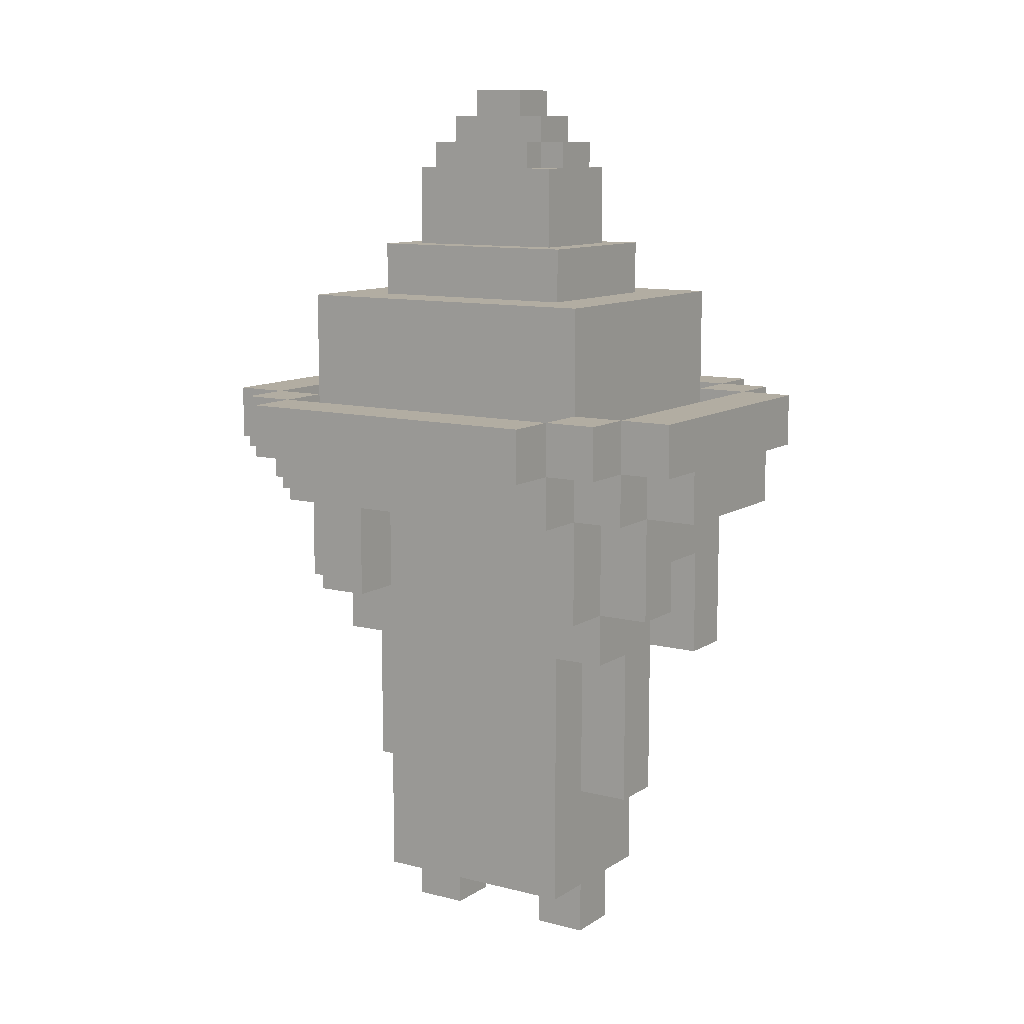
<metadata>
{"format":"obj","ext":"obj","renderer":"f3d","projection":"perspective","resolution":1024,"background":"white","views":[{"elev":10.6,"azim":32.9,"up":"+Y"}]}
</metadata>
<code>
g Wizard
v -10 18 2.5
v -10 18 -3.5
v -10 20 4.5
v -10 20 2.5
v -10 20 -3.5
v -10 20 -5.5
v -10 22 4.5
v -10 22 -5.5
v -8 12 -1.5
v -8 12 -3.5
v -8 14 2.5
v -8 14 0.5
v -8 16 0.5
v -8 16 -1.5
v -8 18 4.5
v -8 18 2.5
v -8 18 0.5
v -8 18 -1.5
v -8 18 -3.5
v -8 18 -5.5
v -8 20 6.5
v -8 20 4.5
v -8 20 2.5
v -8 20 -3.5
v -8 20 -5.5
v -8 20 -7.5
v -8 22 6.5
v -8 22 4.5
v -8 22 -5.5
v -8 22 -7.5
v -6 6 0.5
v -6 6 -1.5
v -6 8 0.5
v -6 8 -1.5
v -6 12 2.5
v -6 12 0.5
v -6 12 -1.5
v -6 12 -3.5
v -6 12 -5.5
v -6 14 4.5
v -6 14 2.5
v -6 14 0.5
v -6 14 -1.5
v -6 16 0.5
v -6 16 -1.5
v -6 18 6.5
v -6 18 4.5
v -6 18 2.5
v -6 18 -3.5
v -6 18 -5.5
v -6 18 -7.5
v -6 20 8.5
v -6 20 6.5
v -6 20 4.5
v -6 20 -5.5
v -6 20 -7.5
v -6 20 -9.5
v -6 22 8.5
v -6 22 6.5
v -6 22 4.5
v -6 22 -5.5
v -6 22 -7.5
v -6 22 -9.5
v -6 26 4.5
v -6 26 -5.5
v -4 0 0.5
v -4 0 -1.5
v -4 2 2.5
v -4 2 0.5
v -4 2 -1.5
v -4 2 -3.5
v -4 6 0.5
v -4 6 -1.5
v -4 8 0.5
v -4 8 -1.5
v -4 12 2.5
v -4 12 0.5
v -4 12 -3.5
v -4 12 -5.5
v -4 12 -7.5
v -4 14 -1.5
v -4 14 -3.5
v -4 18 -5.5
v -4 18 -7.5
v -4 26 2.5
v -4 26 -3.5
v -4 28 2.5
v -4 28 -3.5
v -3 28 1.5
v -3 28 -2.5
v -3 31 1.5
v -3 31 0.5
v -3 31 -1.5
v -3 31 -2.5
v -3 32 0.5
v -3 32 -1.5
v -2 31 1.5
v -2 31 0.5
v -2 31 -1.5
v -2 31 -2.5
v -2 32 1.5
v -2 32 0.5
v -2 32 -1.5
v -2 32 -2.5
v -2 33 0.5
v -2 33 -1.5
v -1 33 0.5
v -1 33 -1.5
v -1 34 0.5
v -1 34 -1.5
v 2 0 0.5
v 2 0 -1.5
v 2 2 0.5
v 2 2 -1.5
v 2 4 0.5
v 2 4 -1.5
v 4 12 -3.5
v 4 12 -5.5
v 4 14 4.5
v 4 14 2.5
v 4 14 -3.5
v 4 14 -5.5
v 4 16 2.5
v 4 18 4.5
v 4 18 2.5
v 6 12 -1.5
v 6 12 -3.5
v 6 14 -1.5
v 6 14 -3.5
v 6 20 6.5
v 6 20 4.5
v 6 20 -5.5
v 6 20 -7.5
v 6 22 6.5
v 6 22 4.5
v 6 22 -5.5
v 6 22 -7.5
v 8 20 4.5
v 8 20 -5.5
v 8 22 4.5
v 8 22 -5.5
v -8 20 4.5
v -8 20 -5.5
v -8 22 4.5
v -8 22 -5.5
v -6 12 -1.5
v -6 12 -3.5
v -6 14 -1.5
v -6 14 -3.5
v -6 20 6.5
v -6 20 4.5
v -6 20 -5.5
v -6 20 -7.5
v -6 22 6.5
v -6 22 4.5
v -6 22 -5.5
v -6 22 -7.5
v -4 12 -3.5
v -4 12 -5.5
v -4 14 4.5
v -4 14 2.5
v -4 14 -3.5
v -4 14 -5.5
v -4 16 2.5
v -4 18 4.5
v -4 18 2.5
v -2 0 0.5
v -2 0 -1.5
v -2 2 0.5
v -2 2 -1.5
v -2 3 -1.5
v -2 4 0.5
v -2 4 -1.5
v 1 33 0.5
v 1 33 -1.5
v 1 34 0.5
v 1 34 -1.5
v 2 31 1.5
v 2 31 0.5
v 2 31 -1.5
v 2 31 -2.5
v 2 32 1.5
v 2 32 0.5
v 2 32 -1.5
v 2 32 -2.5
v 2 33 0.5
v 2 33 -1.5
v 3 28 1.5
v 3 28 -2.5
v 3 31 1.5
v 3 31 0.5
v 3 31 -1.5
v 3 31 -2.5
v 3 32 0.5
v 3 32 -1.5
v 4 0 0.5
v 4 0 -1.5
v 4 2 2.5
v 4 2 0.5
v 4 2 -1.5
v 4 2 -3.5
v 4 6 0.5
v 4 6 -1.5
v 4 8 0.5
v 4 8 -1.5
v 4 12 2.5
v 4 12 0.5
v 4 12 -3.5
v 4 12 -5.5
v 4 12 -7.5
v 4 14 -1.5
v 4 14 -3.5
v 4 18 -5.5
v 4 18 -7.5
v 4 26 2.5
v 4 26 -3.5
v 4 28 2.5
v 4 28 -3.5
v 6 6 0.5
v 6 6 -1.5
v 6 8 0.5
v 6 8 -1.5
v 6 12 2.5
v 6 12 0.5
v 6 12 -1.5
v 6 12 -3.5
v 6 12 -5.5
v 6 14 4.5
v 6 14 2.5
v 6 14 0.5
v 6 14 -1.5
v 6 16 0.5
v 6 16 -1.5
v 6 18 6.5
v 6 18 4.5
v 6 18 2.5
v 6 18 -3.5
v 6 18 -5.5
v 6 18 -7.5
v 6 20 8.5
v 6 20 6.5
v 6 20 4.5
v 6 20 -5.5
v 6 20 -7.5
v 6 20 -9.5
v 6 22 8.5
v 6 22 6.5
v 6 22 4.5
v 6 22 -5.5
v 6 22 -7.5
v 6 22 -9.5
v 6 26 4.5
v 6 26 -5.5
v 8 12 -1.5
v 8 12 -3.5
v 8 14 2.5
v 8 14 0.5
v 8 16 0.5
v 8 16 -1.5
v 8 18 4.5
v 8 18 2.5
v 8 18 0.5
v 8 18 -1.5
v 8 18 -3.5
v 8 18 -5.5
v 8 20 6.5
v 8 20 4.5
v 8 20 2.5
v 8 20 -3.5
v 8 20 -5.5
v 8 20 -7.5
v 8 22 6.5
v 8 22 4.5
v 8 22 -5.5
v 8 22 -7.5
v 10 18 2.5
v 10 18 -3.5
v 10 20 4.5
v 10 20 2.5
v 10 20 -3.5
v 10 20 -5.5
v 10 22 4.5
v 10 22 -5.5
v -6 20 8.5
v -6 22 8.5
v 6 20 8.5
v 6 22 8.5
v -8 20 6.5
v -8 22 6.5
v -6 18 6.5
v -6 20 6.5
v -6 22 6.5
v 6 18 6.5
v 6 20 6.5
v 6 22 6.5
v 8 20 6.5
v 8 22 6.5
v -10 20 4.5
v -10 22 4.5
v -8 18 4.5
v -8 20 4.5
v -8 22 4.5
v -6 14 4.5
v -6 18 4.5
v -6 20 4.5
v -6 22 4.5
v -6 26 4.5
v -4 14 4.5
v -4 18 4.5
v 4 14 4.5
v 4 18 4.5
v 6 14 4.5
v 6 18 4.5
v 6 20 4.5
v 6 22 4.5
v 6 26 4.5
v 8 18 4.5
v 8 20 4.5
v 8 22 4.5
v 10 20 4.5
v 10 22 4.5
v -10 18 2.5
v -10 20 2.5
v -8 14 2.5
v -8 18 2.5
v -8 20 2.5
v -6 12 2.5
v -6 14 2.5
v -6 18 2.5
v -4 2 2.5
v -4 12 2.5
v -4 14 2.5
v -4 16 2.5
v -4 18 2.5
v -4 26 2.5
v -4 28 2.5
v -2 12 2.5
v -2 14 2.5
v -2 16 2.5
v -2 18 2.5
v 0 14 2.5
v 0 16 2.5
v 2 16 2.5
v 2 18 2.5
v 4 2 2.5
v 4 12 2.5
v 4 14 2.5
v 4 16 2.5
v 4 18 2.5
v 4 26 2.5
v 4 28 2.5
v 6 12 2.5
v 6 14 2.5
v 6 18 2.5
v 8 14 2.5
v 8 18 2.5
v 8 20 2.5
v 10 18 2.5
v 10 20 2.5
v -3 28 1.5
v -3 31 1.5
v -2 31 1.5
v -2 32 1.5
v 2 31 1.5
v 2 32 1.5
v 3 28 1.5
v 3 31 1.5
v -6 6 0.5
v -6 8 0.5
v -6 12 0.5
v -4 0 0.5
v -4 2 0.5
v -4 6 0.5
v -4 8 0.5
v -4 12 0.5
v -3 31 0.5
v -3 32 0.5
v -2 0 0.5
v -2 2 0.5
v -2 31 0.5
v -2 32 0.5
v -2 33 0.5
v -1 33 0.5
v -1 34 0.5
v 1 33 0.5
v 1 34 0.5
v 2 0 0.5
v 2 2 0.5
v 2 31 0.5
v 2 32 0.5
v 2 33 0.5
v 3 31 0.5
v 3 32 0.5
v 4 0 0.5
v 4 2 0.5
v 4 6 0.5
v 4 8 0.5
v 4 12 0.5
v 6 6 0.5
v 6 8 0.5
v 6 12 0.5
v -8 12 -1.5
v -8 16 -1.5
v -6 12 -1.5
v -6 14 -1.5
v -6 16 -1.5
v -2 2 -1.5
v -2 3 -1.5
v -2 4 -1.5
v -1 3 -1.5
v -1 4 -1.5
v 2 2 -1.5
v 2 4 -1.5
v 6 12 -1.5
v 6 14 -1.5
v 6 16 -1.5
v 8 12 -1.5
v 8 16 -1.5
v -6 12 -3.5
v -6 14 -3.5
v -4 12 -3.5
v -4 14 -3.5
v 4 12 -3.5
v 4 14 -3.5
v 6 12 -3.5
v 6 14 -3.5
v -8 20 -5.5
v -8 22 -5.5
v -6 20 -5.5
v -6 22 -5.5
v -4 12 -5.5
v -4 14 -5.5
v 4 12 -5.5
v 4 14 -5.5
v 6 20 -5.5
v 6 22 -5.5
v 8 20 -5.5
v 8 22 -5.5
v -6 20 -7.5
v -6 22 -7.5
v 6 20 -7.5
v 6 22 -7.5
v -6 20 6.5
v -6 22 6.5
v 6 20 6.5
v 6 22 6.5
v -8 20 4.5
v -8 22 4.5
v -6 20 4.5
v -6 22 4.5
v 6 20 4.5
v 6 22 4.5
v 8 20 4.5
v 8 22 4.5
v -8 14 0.5
v -8 16 0.5
v -6 14 0.5
v -6 16 0.5
v -2 2 0.5
v -2 4 0.5
v 2 2 0.5
v 2 4 0.5
v 6 14 0.5
v 6 16 0.5
v 8 14 0.5
v 8 16 0.5
v -6 6 -1.5
v -6 8 -1.5
v -6 12 -1.5
v -6 14 -1.5
v -4 0 -1.5
v -4 2 -1.5
v -4 6 -1.5
v -4 8 -1.5
v -4 14 -1.5
v -3 31 -1.5
v -3 32 -1.5
v -2 0 -1.5
v -2 2 -1.5
v -2 31 -1.5
v -2 32 -1.5
v -2 33 -1.5
v -1 33 -1.5
v -1 34 -1.5
v 1 33 -1.5
v 1 34 -1.5
v 2 0 -1.5
v 2 2 -1.5
v 2 31 -1.5
v 2 32 -1.5
v 2 33 -1.5
v 3 31 -1.5
v 3 32 -1.5
v 4 0 -1.5
v 4 2 -1.5
v 4 6 -1.5
v 4 8 -1.5
v 4 14 -1.5
v 6 6 -1.5
v 6 8 -1.5
v 6 12 -1.5
v 6 14 -1.5
v -3 28 -2.5
v -3 31 -2.5
v -2 31 -2.5
v -2 32 -2.5
v 2 31 -2.5
v 2 32 -2.5
v 3 28 -2.5
v 3 31 -2.5
v -10 18 -3.5
v -10 20 -3.5
v -8 12 -3.5
v -8 18 -3.5
v -8 20 -3.5
v -6 12 -3.5
v -6 18 -3.5
v -4 2 -3.5
v -4 12 -3.5
v -4 14 -3.5
v -4 26 -3.5
v -4 28 -3.5
v 4 2 -3.5
v 4 12 -3.5
v 4 14 -3.5
v 4 26 -3.5
v 4 28 -3.5
v 6 12 -3.5
v 6 18 -3.5
v 8 12 -3.5
v 8 18 -3.5
v 8 20 -3.5
v 10 18 -3.5
v 10 20 -3.5
v -10 20 -5.5
v -10 22 -5.5
v -8 18 -5.5
v -8 20 -5.5
v -8 22 -5.5
v -6 12 -5.5
v -6 18 -5.5
v -6 20 -5.5
v -6 22 -5.5
v -6 26 -5.5
v -4 12 -5.5
v -4 18 -5.5
v 4 12 -5.5
v 4 18 -5.5
v 6 12 -5.5
v 6 18 -5.5
v 6 20 -5.5
v 6 22 -5.5
v 6 26 -5.5
v 8 18 -5.5
v 8 20 -5.5
v 8 22 -5.5
v 10 20 -5.5
v 10 22 -5.5
v -8 20 -7.5
v -8 22 -7.5
v -6 18 -7.5
v -6 20 -7.5
v -6 22 -7.5
v -4 12 -7.5
v -4 18 -7.5
v 4 12 -7.5
v 4 18 -7.5
v 6 18 -7.5
v 6 20 -7.5
v 6 22 -7.5
v 8 20 -7.5
v 8 22 -7.5
v -6 20 -9.5
v -6 22 -9.5
v 6 20 -9.5
v 6 22 -9.5
v -4 0 0.5
v -2 0 0.5
v 2 0 0.5
v 4 0 0.5
v -4 0 -1.5
v -2 0 -1.5
v 2 0 -1.5
v 4 0 -1.5
v -4 2 2.5
v 4 2 2.5
v -4 2 0.5
v -2 2 0.5
v 2 2 0.5
v 4 2 0.5
v -4 2 -1.5
v -2 2 -1.5
v 2 2 -1.5
v 4 2 -1.5
v -4 2 -3.5
v 4 2 -3.5
v -2 4 0.5
v 2 4 0.5
v -2 4 -1.5
v -1 4 -1.5
v 2 4 -1.5
v -6 6 0.5
v -4 6 0.5
v 4 6 0.5
v 6 6 0.5
v -6 6 -1.5
v -4 6 -1.5
v 4 6 -1.5
v 6 6 -1.5
v -6 12 2.5
v -4 12 2.5
v 4 12 2.5
v 6 12 2.5
v -6 12 0.5
v -4 12 0.5
v 4 12 0.5
v 6 12 0.5
v -8 12 -1.5
v -6 12 -1.5
v 6 12 -1.5
v 8 12 -1.5
v -8 12 -3.5
v -6 12 -3.5
v -4 12 -3.5
v 4 12 -3.5
v 6 12 -3.5
v 8 12 -3.5
v -6 12 -5.5
v -4 12 -5.5
v 4 12 -5.5
v 6 12 -5.5
v -4 12 -7.5
v 4 12 -7.5
v -6 14 4.5
v -4 14 4.5
v 4 14 4.5
v 6 14 4.5
v -8 14 2.5
v -6 14 2.5
v -4 14 2.5
v 4 14 2.5
v 6 14 2.5
v 8 14 2.5
v -8 14 0.5
v -6 14 0.5
v 6 14 0.5
v 8 14 0.5
v -6 14 -1.5
v -4 14 -1.5
v 4 14 -1.5
v 6 14 -1.5
v -6 14 -3.5
v -4 14 -3.5
v 4 14 -3.5
v 6 14 -3.5
v -4 14 -5.5
v 4 14 -5.5
v -8 16 0.5
v -6 16 0.5
v 6 16 0.5
v 8 16 0.5
v -8 16 -1.5
v -6 16 -1.5
v 6 16 -1.5
v 8 16 -1.5
v -6 18 6.5
v 6 18 6.5
v -8 18 4.5
v -6 18 4.5
v -4 18 4.5
v 4 18 4.5
v 6 18 4.5
v 8 18 4.5
v -10 18 2.5
v -8 18 2.5
v -6 18 2.5
v -4 18 2.5
v -2 18 2.5
v 2 18 2.5
v 4 18 2.5
v 6 18 2.5
v 8 18 2.5
v 10 18 2.5
v -8 18 0.5
v 8 18 0.5
v -8 18 -1.5
v 8 18 -1.5
v -10 18 -3.5
v -8 18 -3.5
v -6 18 -3.5
v 6 18 -3.5
v 8 18 -3.5
v 10 18 -3.5
v -8 18 -5.5
v -6 18 -5.5
v -4 18 -5.5
v 4 18 -5.5
v 6 18 -5.5
v 8 18 -5.5
v -6 18 -7.5
v -4 18 -7.5
v 4 18 -7.5
v 6 18 -7.5
v -6 20 8.5
v 6 20 8.5
v -8 20 6.5
v -6 20 6.5
v 6 20 6.5
v 8 20 6.5
v -10 20 4.5
v -8 20 4.5
v -6 20 4.5
v 6 20 4.5
v 8 20 4.5
v 10 20 4.5
v -10 20 2.5
v -8 20 2.5
v 8 20 2.5
v 10 20 2.5
v -10 20 -3.5
v -8 20 -3.5
v 8 20 -3.5
v 10 20 -3.5
v -10 20 -5.5
v -8 20 -5.5
v -6 20 -5.5
v 6 20 -5.5
v 8 20 -5.5
v 10 20 -5.5
v -8 20 -7.5
v -6 20 -7.5
v 6 20 -7.5
v 8 20 -7.5
v -6 20 -9.5
v 6 20 -9.5
v -6 20 6.5
v 6 20 6.5
v -8 20 4.5
v -6 20 4.5
v 6 20 4.5
v 8 20 4.5
v -8 20 -5.5
v -6 20 -5.5
v 6 20 -5.5
v 8 20 -5.5
v -6 20 -7.5
v 6 20 -7.5
v -6 22 8.5
v 6 22 8.5
v -8 22 6.5
v -6 22 6.5
v 6 22 6.5
v 8 22 6.5
v -10 22 4.5
v -8 22 4.5
v -6 22 4.5
v 6 22 4.5
v 8 22 4.5
v 10 22 4.5
v -10 22 -5.5
v -8 22 -5.5
v -6 22 -5.5
v 6 22 -5.5
v 8 22 -5.5
v 10 22 -5.5
v -8 22 -7.5
v -6 22 -7.5
v 6 22 -7.5
v 8 22 -7.5
v -6 22 -9.5
v 6 22 -9.5
v -6 26 4.5
v 6 26 4.5
v -4 26 2.5
v 4 26 2.5
v -4 26 -3.5
v 4 26 -3.5
v -6 26 -5.5
v 6 26 -5.5
v -4 28 2.5
v 4 28 2.5
v -3 28 1.5
v 3 28 1.5
v -3 28 -2.5
v 3 28 -2.5
v -4 28 -3.5
v 4 28 -3.5
v -3 31 1.5
v -2 31 1.5
v 2 31 1.5
v 3 31 1.5
v -3 31 0.5
v -2 31 0.5
v 2 31 0.5
v 3 31 0.5
v -3 31 -1.5
v -2 31 -1.5
v 2 31 -1.5
v 3 31 -1.5
v -3 31 -2.5
v -2 31 -2.5
v 2 31 -2.5
v 3 31 -2.5
v -2 32 1.5
v 2 32 1.5
v -3 32 0.5
v -2 32 0.5
v 2 32 0.5
v 3 32 0.5
v -3 32 -1.5
v -2 32 -1.5
v 2 32 -1.5
v 3 32 -1.5
v -2 32 -2.5
v 2 32 -2.5
v -2 33 0.5
v -1 33 0.5
v 1 33 0.5
v 2 33 0.5
v -2 33 -1.5
v -1 33 -1.5
v 1 33 -1.5
v 2 33 -1.5
v -1 34 0.5
v 1 34 0.5
v -1 34 -1.5
v 1 34 -1.5
f 4 2 1
f 5 2 4
f 7 4 3
f 7 6 5
f 7 5 4
f 8 6 7
f 13 12 11
f 14 10 9
f 16 13 11
f 17 14 13
f 17 13 16
f 18 10 14
f 18 14 17
f 19 10 18
f 22 16 15
f 23 16 22
f 24 20 19
f 25 20 24
f 27 22 21
f 28 22 27
f 29 26 25
f 30 26 29
f 33 32 31
f 34 32 33
f 36 34 33
f 37 34 36
f 41 36 35
f 42 37 36
f 42 36 41
f 43 37 42
f 44 43 42
f 45 43 44
f 47 41 40
f 48 41 47
f 49 39 38
f 50 39 49
f 53 47 46
f 54 47 53
f 55 51 50
f 56 51 55
f 58 53 52
f 59 53 58
f 60 55 54
f 61 55 60
f 62 57 56
f 63 57 62
f 64 61 60
f 65 61 64
f 69 67 66
f 70 67 69
f 72 69 68
f 72 71 70
f 72 70 69
f 73 71 72
f 74 72 68
f 75 71 73
f 76 74 68
f 77 74 76
f 78 71 75
f 81 78 75
f 82 78 81
f 83 80 79
f 84 80 83
f 87 86 85
f 88 86 87
f 91 90 89
f 92 90 91
f 93 90 92
f 94 90 93
f 95 93 92
f 96 93 95
f 101 98 97
f 102 98 101
f 103 100 99
f 104 100 103
f 105 103 102
f 106 103 105
f 109 108 107
f 110 108 109
f 113 112 111
f 114 112 113
f 115 114 113
f 116 114 115
f 121 118 117
f 122 118 121
f 123 120 119
f 124 123 119
f 125 123 124
f 128 127 126
f 129 127 128
f 134 131 130
f 135 131 134
f 136 133 132
f 137 133 136
f 140 139 138
f 141 139 140
f 142 143 144
f 144 143 145
f 146 147 148
f 148 147 149
f 150 151 154
f 154 151 155
f 152 153 156
f 156 153 157
f 158 159 162
f 162 159 163
f 160 161 164
f 160 164 165
f 165 164 166
f 167 168 169
f 169 168 170
f 169 170 171
f 169 171 172
f 172 171 173
f 174 175 176
f 176 175 177
f 178 179 182
f 182 179 183
f 180 181 184
f 184 181 185
f 183 184 186
f 186 184 187
f 188 189 190
f 190 189 191
f 191 189 192
f 192 189 193
f 191 192 194
f 194 192 195
f 196 197 199
f 199 197 200
f 198 199 202
f 200 201 202
f 199 200 202
f 202 201 203
f 198 202 204
f 203 201 205
f 198 204 206
f 206 204 207
f 205 201 208
f 205 208 211
f 211 208 212
f 209 210 213
f 213 210 214
f 215 216 217
f 217 216 218
f 219 220 221
f 221 220 222
f 221 222 224
f 224 222 225
f 223 224 229
f 224 225 230
f 229 224 230
f 230 225 231
f 230 231 232
f 232 231 233
f 228 229 235
f 235 229 236
f 226 227 237
f 237 227 238
f 234 235 241
f 241 235 242
f 238 239 243
f 243 239 244
f 240 241 246
f 246 241 247
f 242 243 248
f 248 243 249
f 244 245 250
f 250 245 251
f 248 249 252
f 252 249 253
f 256 257 258
f 254 255 259
f 256 258 261
f 258 259 262
f 261 258 262
f 259 255 263
f 262 259 263
f 263 255 264
f 260 261 267
f 267 261 268
f 264 265 269
f 269 265 270
f 266 267 272
f 272 267 273
f 270 271 274
f 274 271 275
f 276 277 279
f 279 277 280
f 278 279 282
f 280 281 282
f 279 280 282
f 282 281 283
f 286 285 284
f 287 285 286
f 291 289 288
f 292 289 291
f 293 291 290
f 294 291 293
f 296 295 294
f 297 295 296
f 301 299 298
f 302 299 301
f 304 301 300
f 305 301 304
f 308 304 303
f 309 304 308
f 312 311 310
f 313 311 312
f 314 306 305
f 314 307 306
f 315 307 314
f 316 307 315
f 317 314 313
f 318 314 317
f 320 319 318
f 321 319 320
f 325 323 322
f 326 323 325
f 328 325 324
f 329 325 328
f 331 328 327
f 332 328 331
f 337 331 330
f 337 332 331
f 338 333 332
f 338 332 337
f 339 334 333
f 339 333 338
f 340 334 339
f 341 338 337
f 341 339 338
f 341 340 339
f 342 340 341
f 343 342 341
f 343 340 342
f 344 340 343
f 345 337 330
f 346 341 337
f 346 337 345
f 347 343 341
f 347 341 346
f 348 344 343
f 348 343 347
f 349 344 348
f 350 336 335
f 351 336 350
f 352 347 346
f 353 347 352
f 355 354 353
f 356 354 355
f 358 357 356
f 359 357 358
f 362 361 360
f 364 362 360
f 364 363 362
f 365 363 364
f 366 364 360
f 367 364 366
f 373 369 368
f 374 370 369
f 374 369 373
f 375 370 374
f 378 372 371
f 379 372 378
f 380 377 376
f 381 377 380
f 383 382 381
f 385 383 381
f 385 384 383
f 386 384 385
f 390 385 381
f 391 385 390
f 392 390 389
f 393 390 392
f 394 388 387
f 395 388 394
f 399 397 396
f 400 398 397
f 400 397 399
f 401 398 400
f 404 403 402
f 405 403 404
f 406 403 405
f 410 408 407
f 410 409 408
f 411 409 410
f 412 410 407
f 412 411 410
f 413 411 412
f 417 415 414
f 417 416 415
f 418 416 417
f 421 420 419
f 422 420 421
f 425 424 423
f 426 424 425
f 429 428 427
f 430 428 429
f 433 432 431
f 434 432 433
f 437 436 435
f 438 436 437
f 441 440 439
f 442 440 441
f 443 444 445
f 445 444 446
f 447 448 449
f 449 448 450
f 451 452 453
f 453 452 454
f 455 456 457
f 457 456 458
f 459 460 461
f 461 460 462
f 463 464 465
f 465 464 466
f 467 468 473
f 468 469 474
f 473 468 474
f 469 470 474
f 474 470 475
f 471 472 478
f 478 472 479
f 476 477 480
f 480 477 481
f 481 482 483
f 481 483 485
f 483 484 485
f 485 484 486
f 481 485 490
f 490 485 491
f 489 490 492
f 492 490 493
f 487 488 494
f 494 488 495
f 496 497 499
f 497 498 500
f 499 497 500
f 500 498 501
f 501 498 502
f 503 504 505
f 503 505 507
f 505 506 507
f 507 506 508
f 503 507 509
f 509 507 510
f 511 512 514
f 514 512 515
f 513 514 516
f 516 514 517
f 519 520 523
f 518 519 523
f 523 520 524
f 524 520 525
f 521 522 526
f 526 522 527
f 528 529 530
f 530 529 531
f 531 532 533
f 533 532 534
f 535 536 538
f 538 536 539
f 537 538 541
f 541 538 542
f 540 541 545
f 545 541 546
f 547 548 549
f 549 548 550
f 542 543 551
f 543 544 551
f 551 544 552
f 552 544 553
f 550 551 554
f 554 551 555
f 555 556 557
f 557 556 558
f 559 560 562
f 562 560 563
f 561 562 565
f 564 565 566
f 565 562 567
f 566 565 567
f 567 562 568
f 568 562 569
f 569 570 571
f 571 570 572
f 573 574 575
f 575 574 576
f 581 578 577
f 582 578 581
f 583 580 579
f 584 580 583
f 587 586 585
f 588 586 587
f 589 586 588
f 590 586 589
f 595 592 591
f 595 594 593
f 595 593 592
f 596 594 595
f 599 598 597
f 600 598 599
f 601 598 600
f 606 603 602
f 607 603 606
f 608 605 604
f 609 605 608
f 614 611 610
f 615 611 614
f 616 613 612
f 617 613 616
f 622 619 618
f 623 619 622
f 626 621 620
f 627 621 626
f 628 624 623
f 629 624 628
f 630 626 625
f 631 626 630
f 632 630 629
f 633 630 632
f 639 635 634
f 640 635 639
f 641 637 636
f 642 637 641
f 644 639 638
f 645 639 644
f 646 643 642
f 647 643 646
f 652 649 648
f 653 649 652
f 654 651 650
f 655 651 654
f 656 654 653
f 657 654 656
f 662 659 658
f 663 659 662
f 664 661 660
f 665 661 664
f 669 667 666
f 670 667 669
f 671 667 670
f 672 667 671
f 675 669 668
f 676 669 675
f 677 671 670
f 678 671 677
f 679 671 678
f 680 671 679
f 681 673 672
f 682 673 681
f 684 675 674
f 685 683 682
f 686 684 674
f 687 683 685
f 688 686 674
f 689 686 688
f 692 683 687
f 693 683 692
f 694 690 689
f 695 690 694
f 698 692 691
f 699 692 698
f 700 696 695
f 701 696 700
f 702 698 697
f 703 698 702
f 707 705 704
f 708 705 707
f 711 707 706
f 712 707 711
f 713 709 708
f 714 709 713
f 716 711 710
f 717 711 716
f 718 715 714
f 719 715 718
f 724 721 720
f 725 721 724
f 728 723 722
f 729 723 728
f 730 726 725
f 731 726 730
f 732 728 727
f 733 728 732
f 734 732 731
f 735 732 734
f 736 737 739
f 739 737 740
f 738 739 742
f 742 739 743
f 740 741 744
f 744 741 745
f 743 744 746
f 746 744 747
f 748 749 751
f 751 749 752
f 750 751 755
f 755 751 756
f 752 753 757
f 757 753 758
f 754 755 760
f 760 755 761
f 758 759 764
f 764 759 765
f 761 762 766
f 766 762 767
f 763 764 768
f 768 764 769
f 767 768 770
f 770 768 771
f 772 773 774
f 774 773 775
f 772 774 776
f 775 773 777
f 772 776 778
f 776 777 778
f 777 773 779
f 778 777 779
f 780 781 782
f 782 781 783
f 780 782 784
f 783 781 785
f 780 784 786
f 784 785 786
f 785 781 787
f 786 785 787
f 788 789 792
f 792 789 793
f 790 791 794
f 794 791 795
f 796 797 800
f 800 797 801
f 798 799 802
f 802 799 803
f 804 805 807
f 807 805 808
f 806 807 810
f 810 807 811
f 808 809 812
f 812 809 813
f 811 812 814
f 814 812 815
f 816 817 820
f 820 817 821
f 818 819 822
f 822 819 823
f 824 825 826
f 826 825 827

</code>
